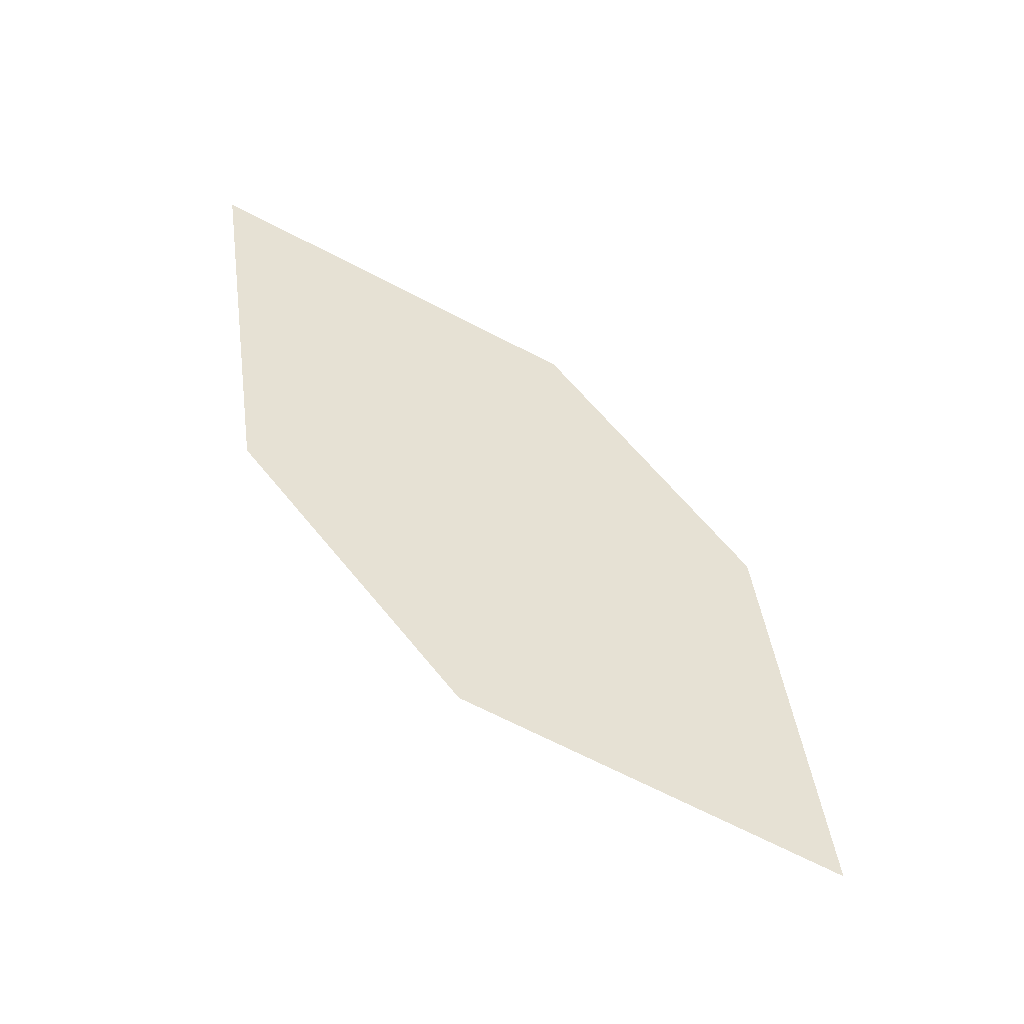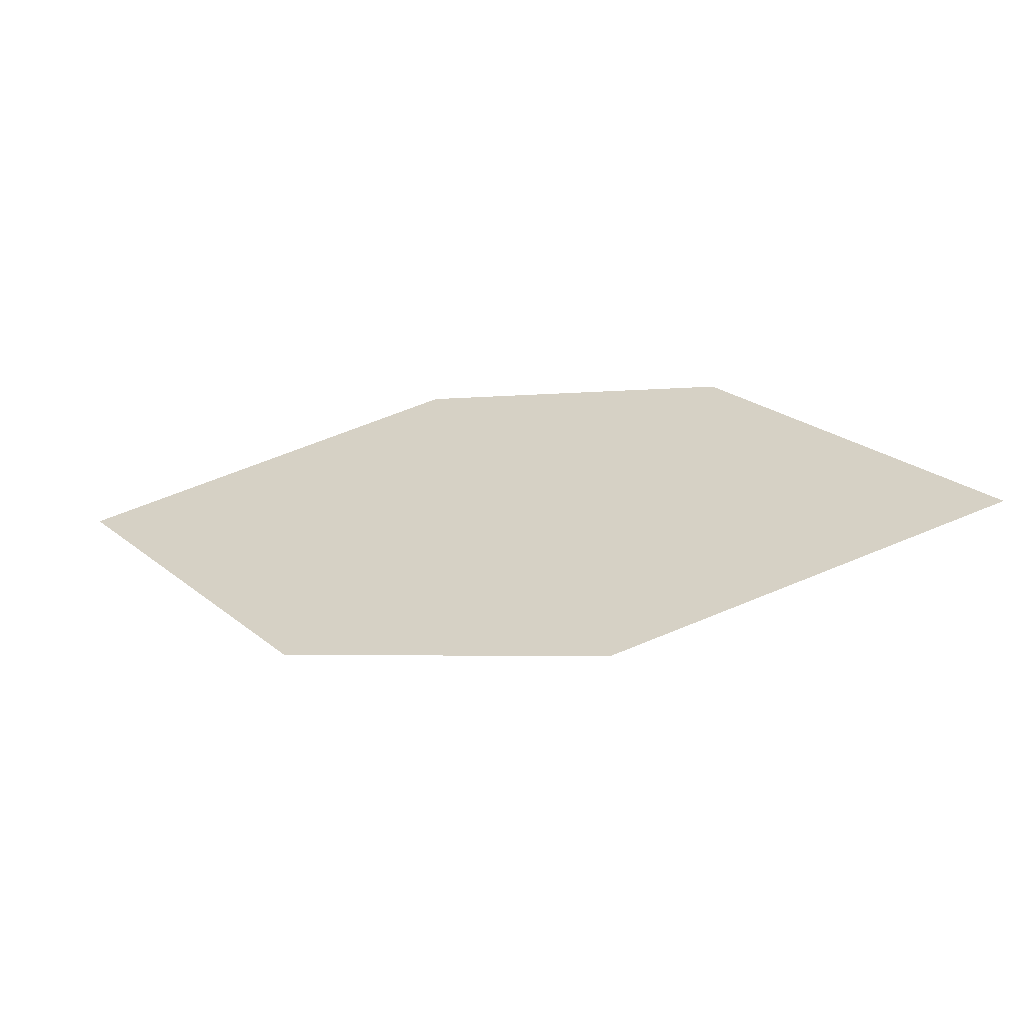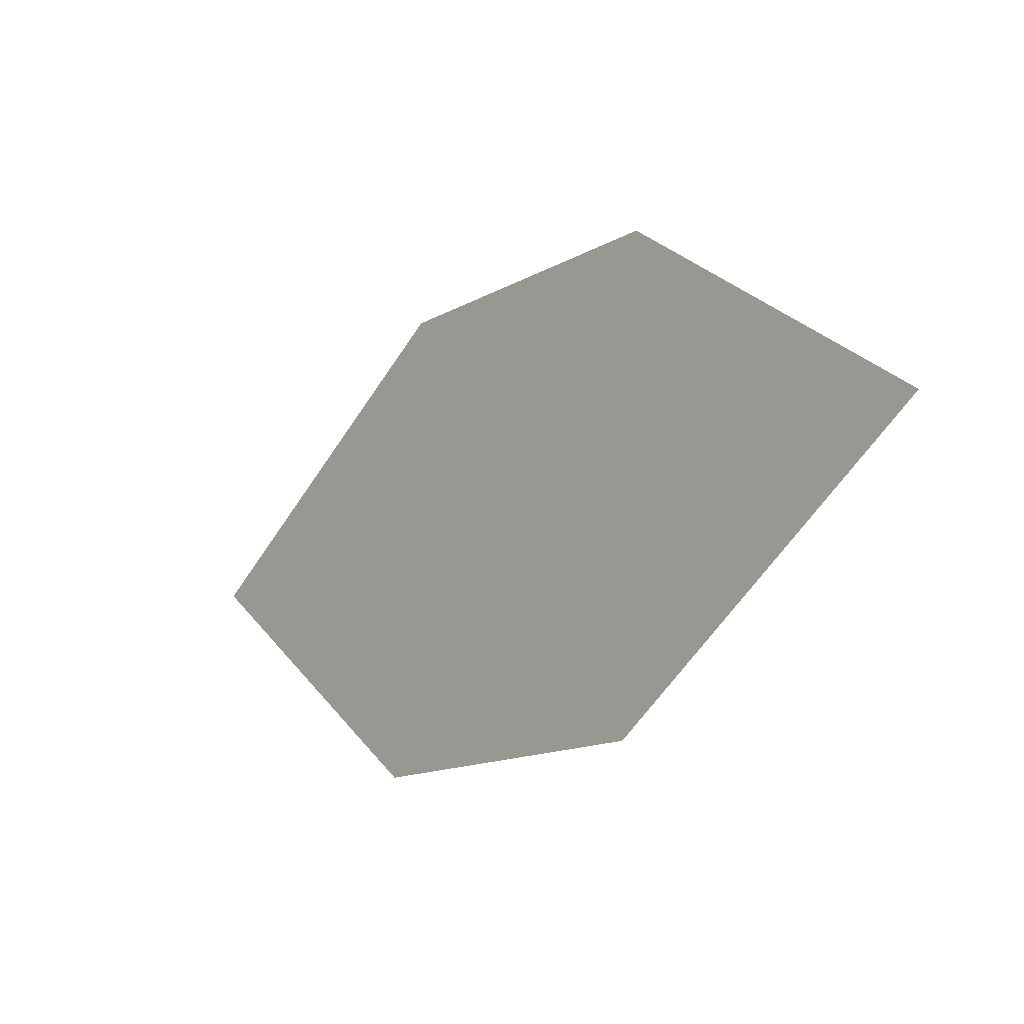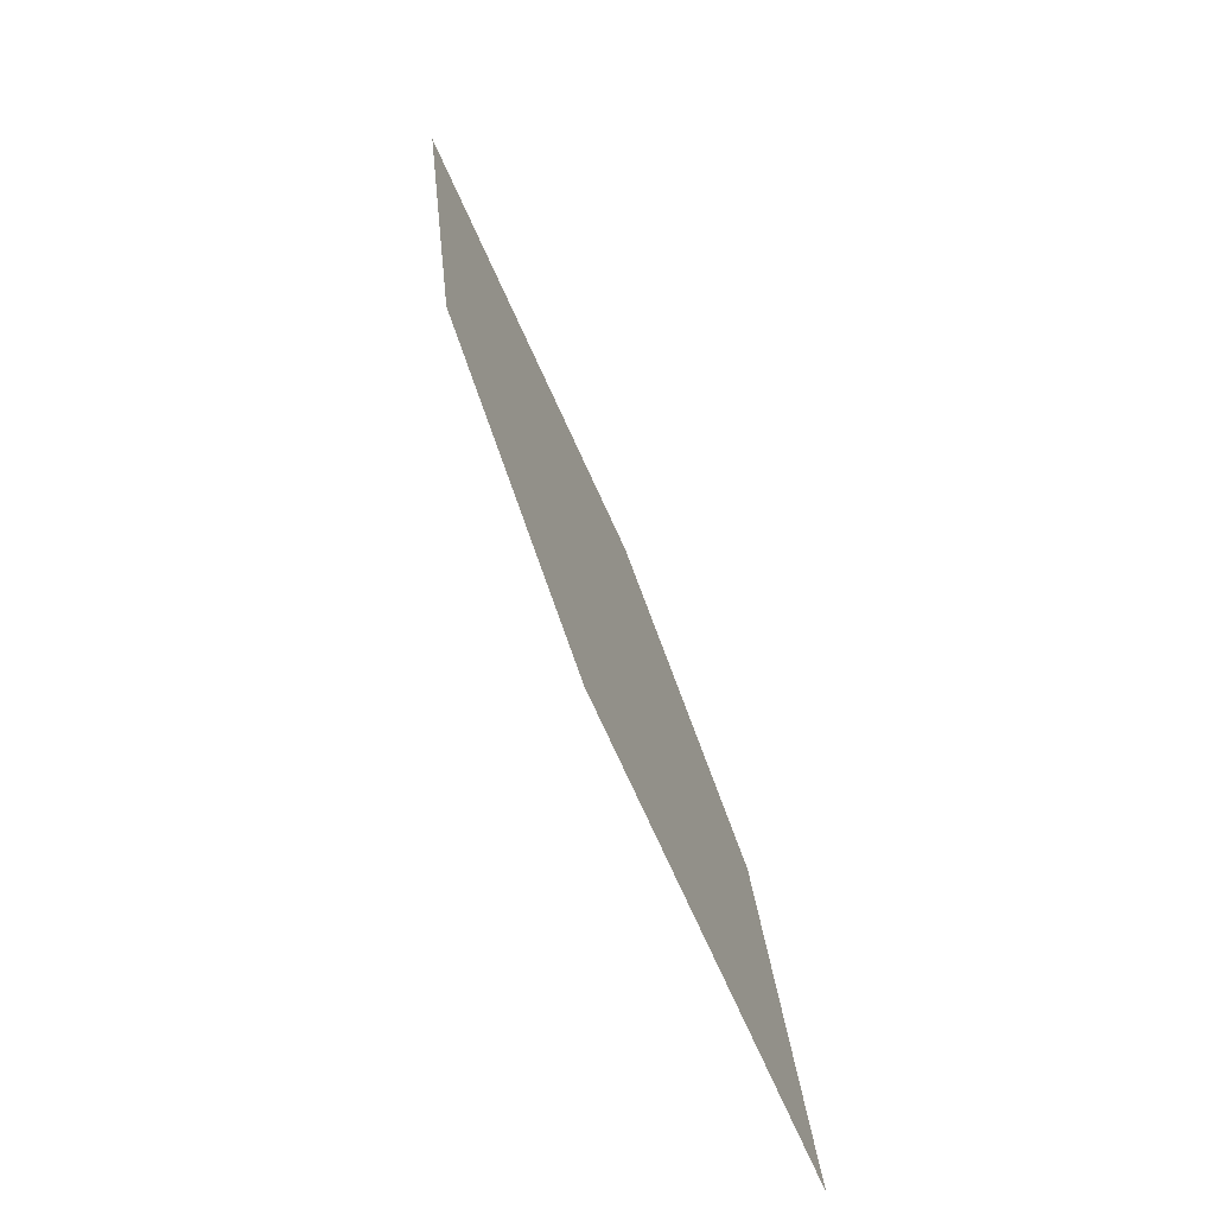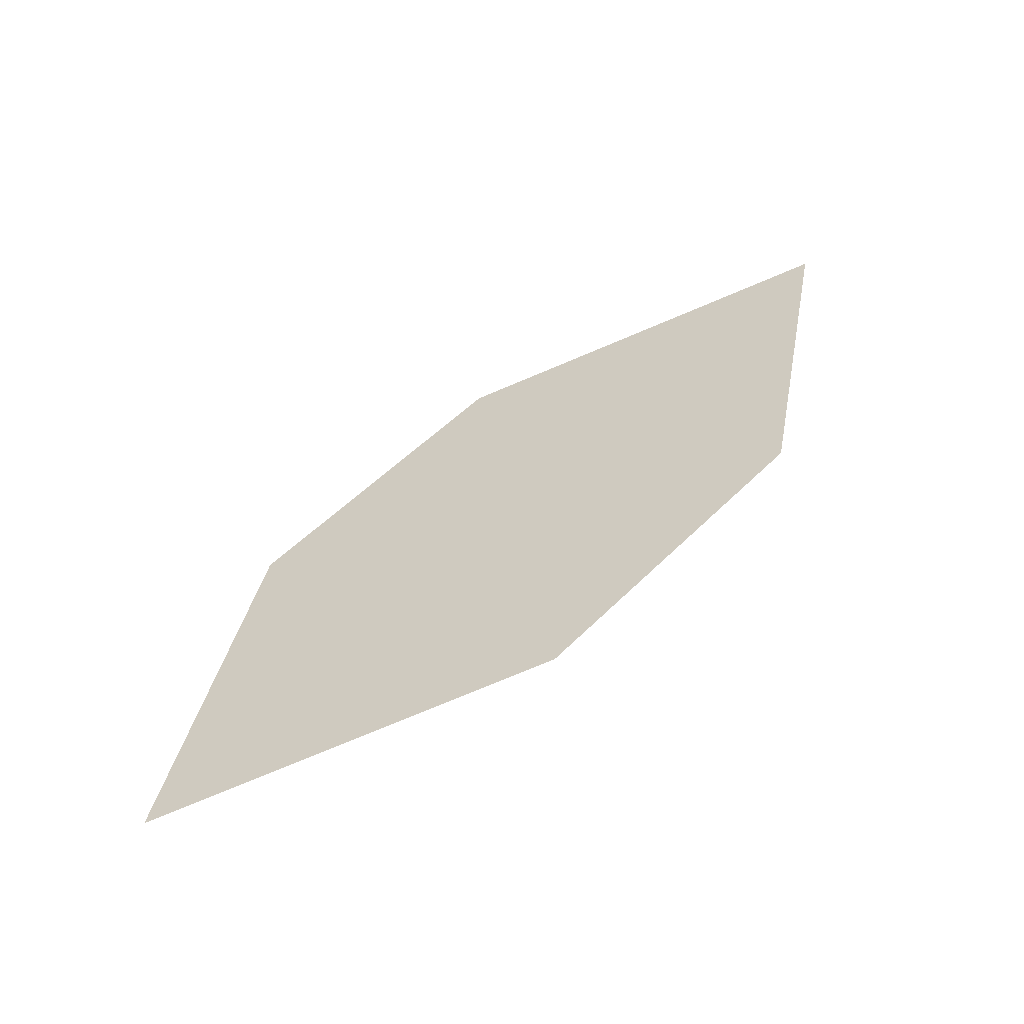
<metadata>
{"format":"obj","ext":"obj","renderer":"f3d","projection":"perspective","resolution":1024,"background":"white","views":[{"elev":61.3,"azim":-163.4,"up":"+Z"},{"elev":2.7,"azim":-13.6,"up":"+Z"},{"elev":-60.7,"azim":37.5,"up":"+Y"},{"elev":26.2,"azim":65.1,"up":"+Y"},{"elev":54.9,"azim":98.9,"up":"+Z"}]}
</metadata>
<code>
o leaves.113
v 0.2904 0.04164 1.021
v 0.3108 -0.00237 1.007
v 0.3921 -0.02718 1.026
v 0.3378 0.03977 1.039
v 0.3718 0.01683 1.04
v 0.3447 -0.02531 1.009
f 1 2 6 3
f 1 3 5 4

</code>
